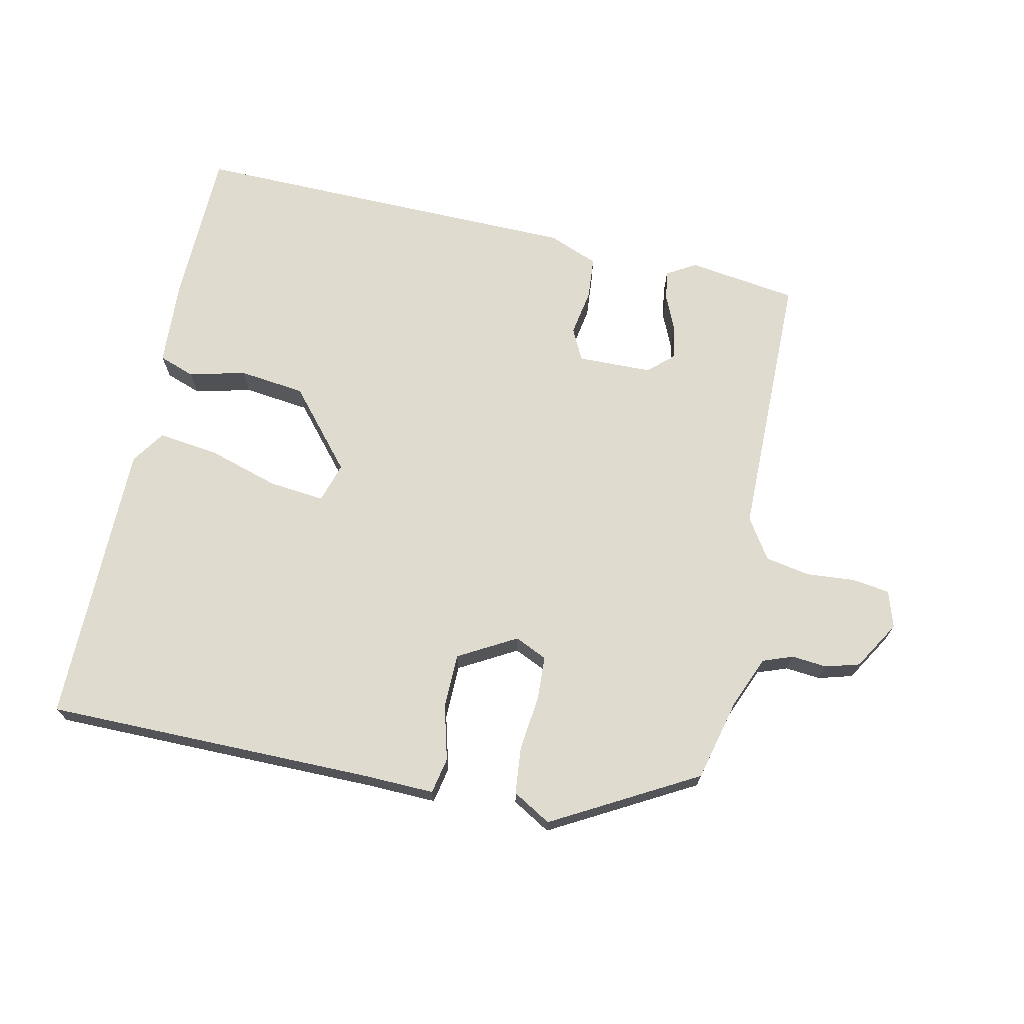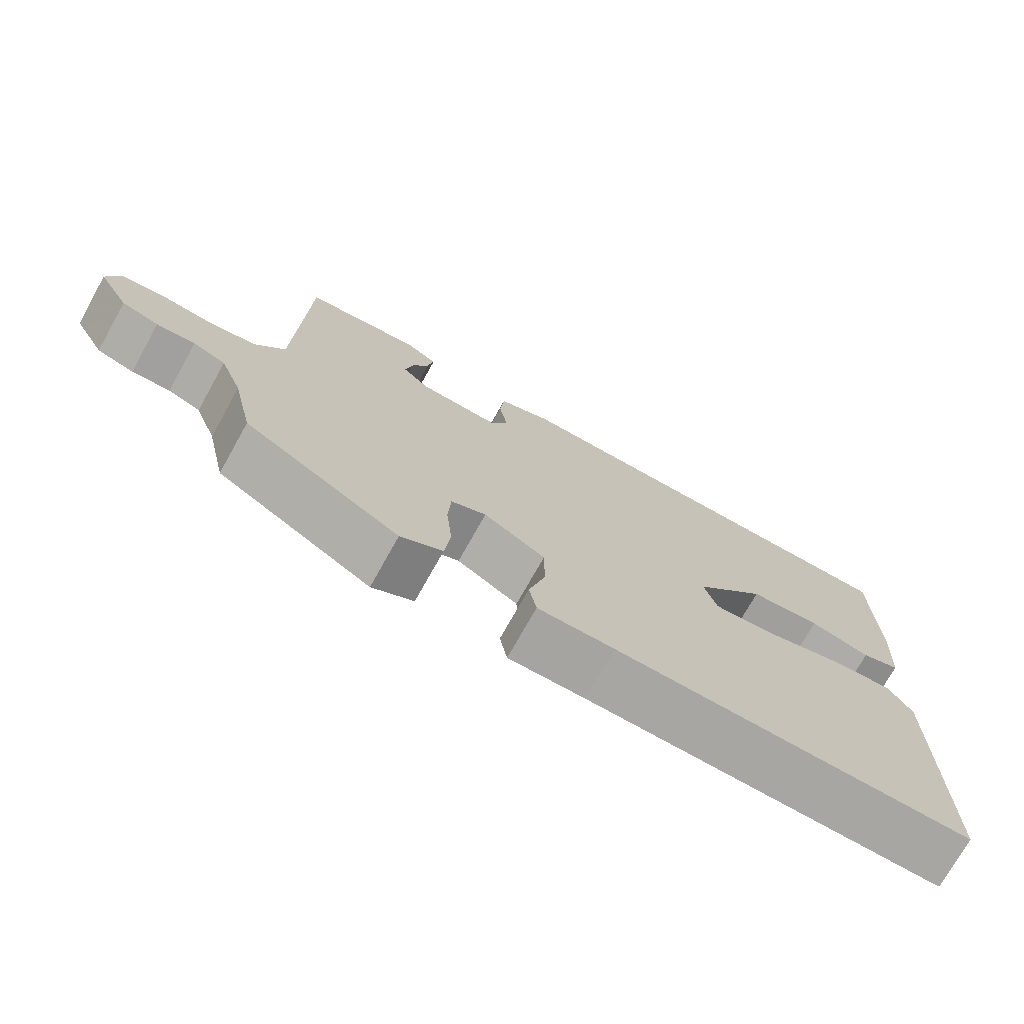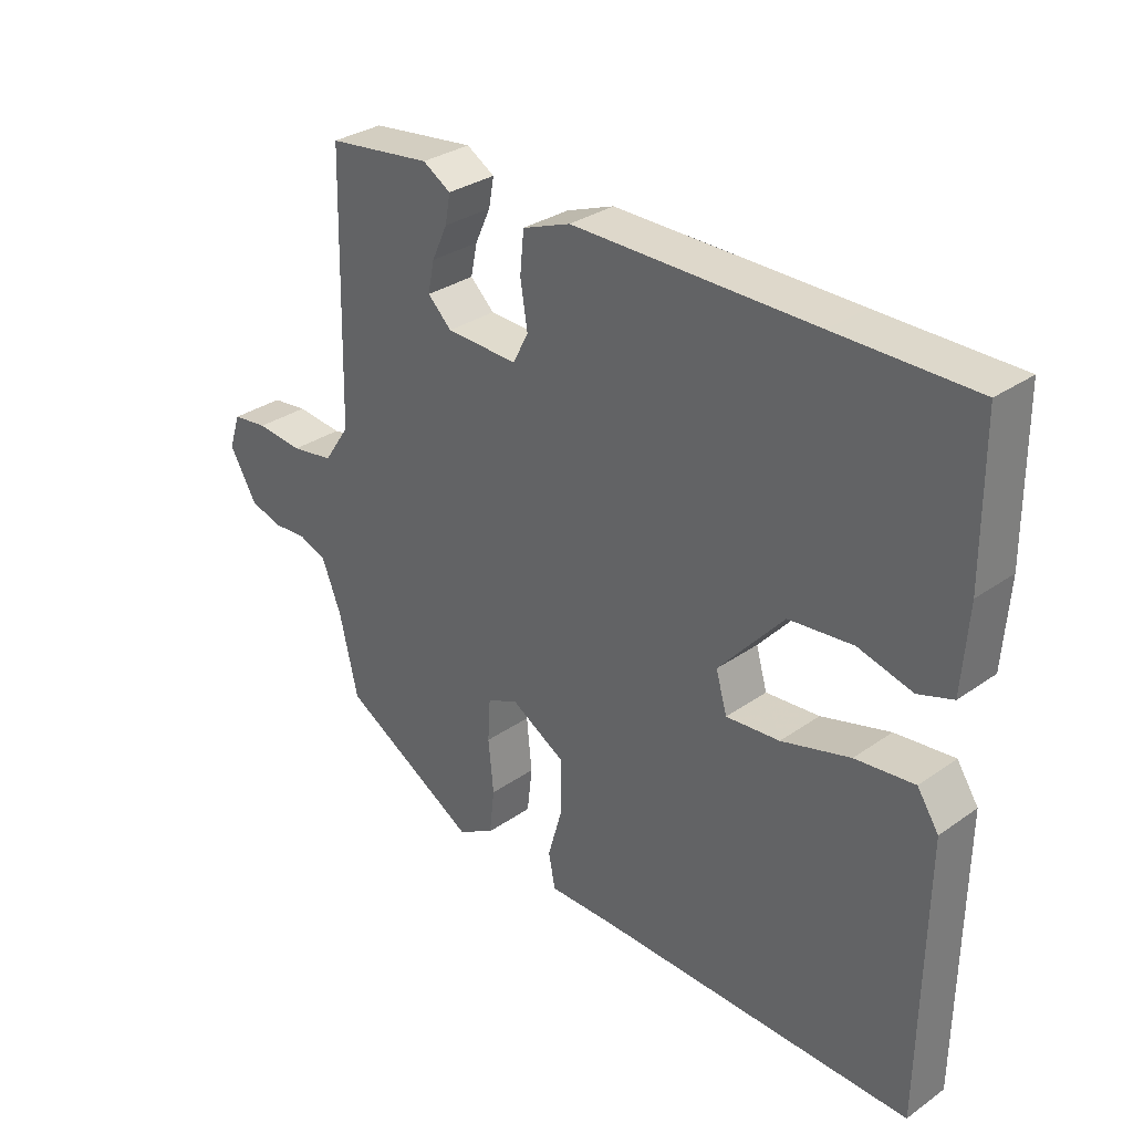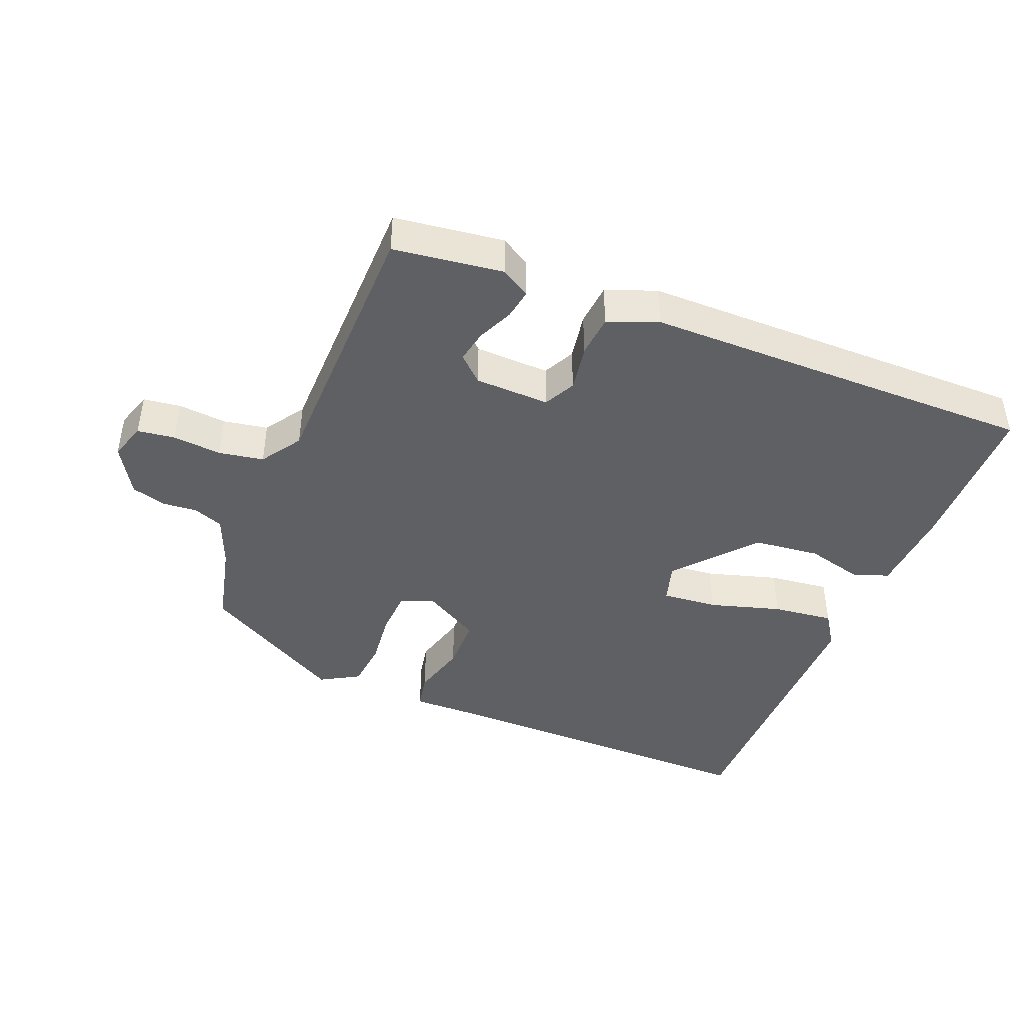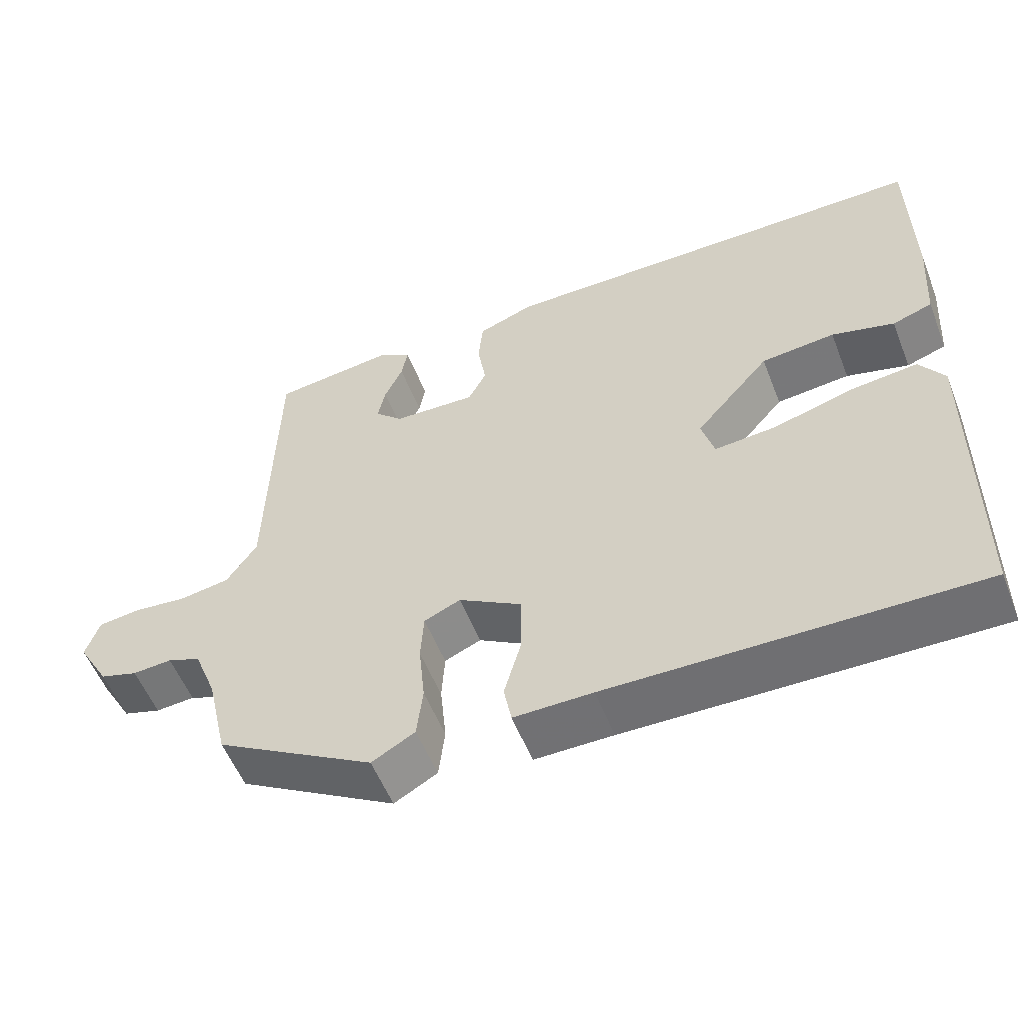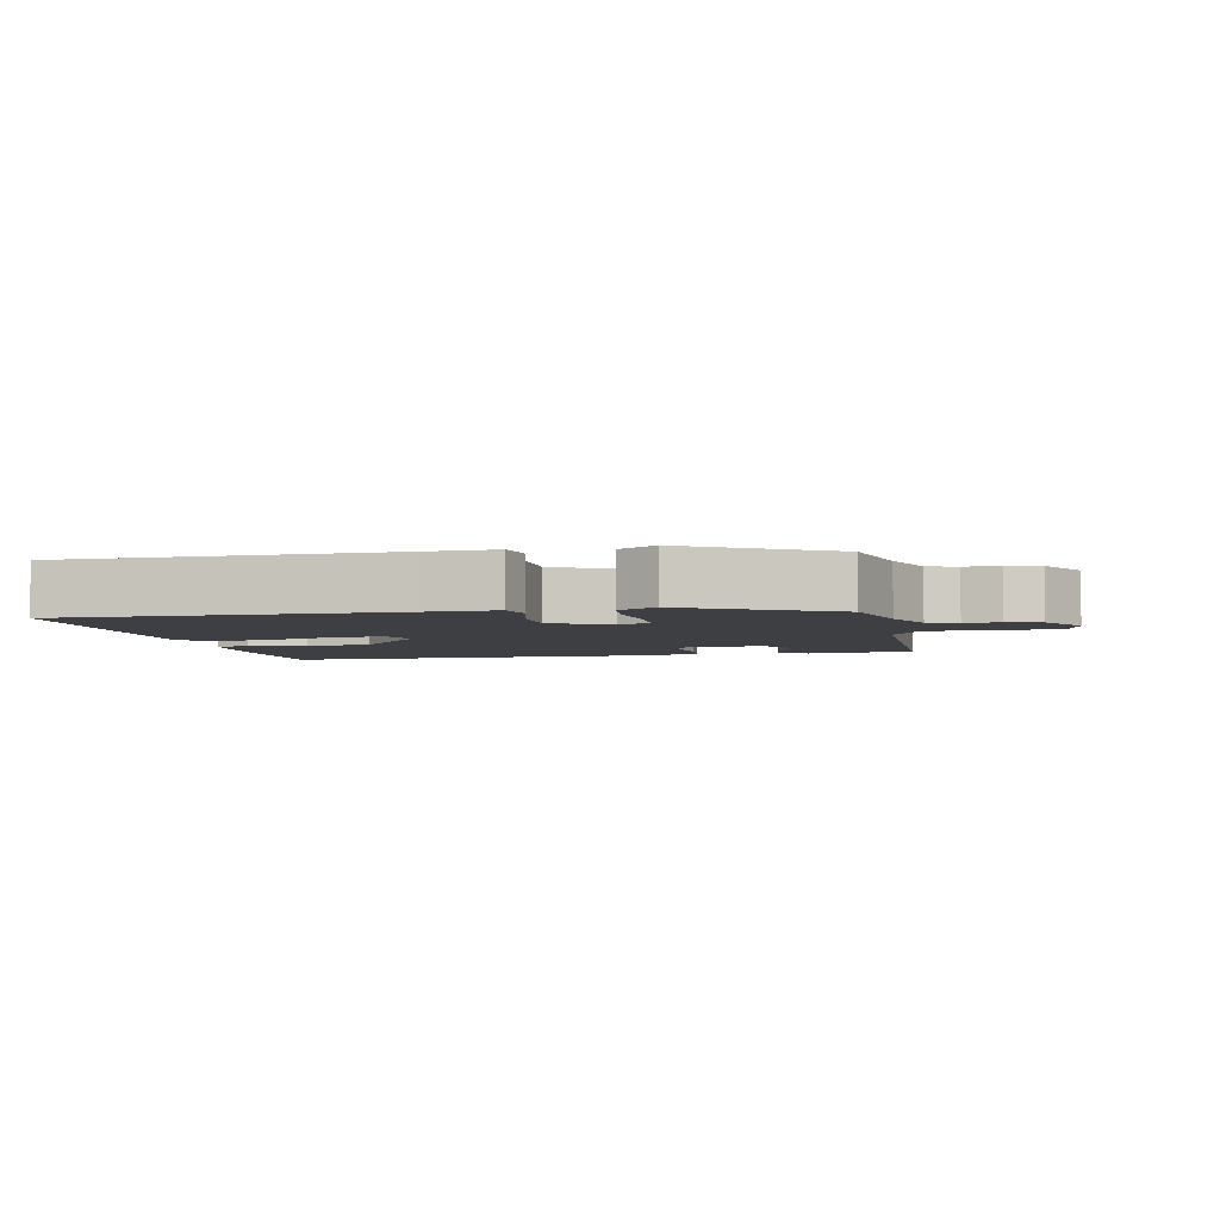
<metadata>
{"format":"obj","ext":"obj","renderer":"f3d","projection":"perspective","resolution":1024,"background":"white","views":[{"elev":70.3,"azim":-166.9,"up":"+Y"},{"elev":-73.7,"azim":-29.2,"up":"+Z"},{"elev":31.5,"azim":45.3,"up":"+Z"},{"elev":-43.6,"azim":-21.5,"up":"+Y"},{"elev":-55.1,"azim":21.3,"up":"+Z"},{"elev":-4.3,"azim":-167.0,"up":"+Y"}]}
</metadata>
<code>
v -0.455 0.07 0.485
v -0.294 0.07 0.505
v -0.251 0.07 0.479
v -0.259 0.07 0.435
v -0.283 0.07 0.383
v -0.293 0.07 0.335
v -0.256 0.07 0.3
v -0.146 0.07 0.296
v -0.122 0.07 0.342
v -0.133 0.07 0.411
v -0.127 0.07 0.473
v -0.053 0.07 0.501
v 0.317 0.07 0.5
v 0.528 0.07 0.5
v 0.53 0.07 0.271
v 0.521 0.07 0.142
v 0.468 0.07 0.124
v 0.385 0.07 0.146
v 0.287 0.07 0.136
v 0.188 0.07 0.023
v 0.205 0.07 -0.036
v 0.287 0.07 -0.029
v 0.392 0.07 0.001
v 0.482 0.07 0.011
v 0.515 0.07 -0.039
v 0.51 0.07 -0.459
v 0.024 0.07 -0.452
v -0.08 0.07 -0.453
v -0.09 0.07 -0.4
v -0.067 0.07 -0.319
v -0.067 0.07 -0.239
v -0.151 0.07 -0.19
v -0.199 0.07 -0.211
v -0.203 0.07 -0.276
v -0.195 0.07 -0.357
v -0.203 0.07 -0.426
v -0.26 0.07 -0.458
v -0.47 0.07 -0.337
v -0.498 0.07 -0.215
v -0.528 0.07 -0.139
v -0.572 0.07 -0.122
v -0.624 0.07 -0.126
v -0.674 0.07 -0.111
v -0.716 0.07 -0.039
v -0.698 0.07 0.015
v -0.643 0.07 0.022
v -0.571 0.07 0.015
v -0.505 0.07 0.026
v -0.465 0.07 0.085
v -0.455 0 0.485
v -0.294 0 0.505
v -0.251 0 0.479
v -0.259 0 0.435
v -0.283 0 0.383
v -0.293 0 0.335
v -0.256 0 0.3
v -0.146 0 0.296
v -0.122 0 0.342
v -0.133 0 0.411
v -0.127 0 0.473
v -0.053 0 0.501
v 0.317 0 0.5
v 0.528 0 0.5
v 0.53 0 0.271
v 0.521 0 0.142
v 0.468 0 0.124
v 0.385 0 0.146
v 0.287 0 0.136
v 0.188 0 0.023
v 0.205 0 -0.036
v 0.287 0 -0.029
v 0.392 0 0.001
v 0.482 0 0.011
v 0.515 0 -0.039
v 0.51 0 -0.459
v 0.024 0 -0.452
v -0.08 0 -0.453
v -0.09 0 -0.4
v -0.067 0 -0.319
v -0.067 0 -0.239
v -0.151 0 -0.19
v -0.199 0 -0.211
v -0.203 0 -0.276
v -0.195 0 -0.357
v -0.203 0 -0.426
v -0.26 0 -0.458
v -0.47 0 -0.337
v -0.498 0 -0.215
v -0.528 0 -0.139
v -0.572 0 -0.122
v -0.624 0 -0.126
v -0.674 0 -0.111
v -0.716 0 -0.039
v -0.698 0 0.015
v -0.643 0 0.022
v -0.571 0 0.015
v -0.505 0 0.026
v -0.465 0 0.085
f 44 45 46 47
f 44 47 48
f 41 42 43 44
f 40 41 44 48
f 39 40 48 49
f 37 38 39 49
f 34 35 36 37
f 33 34 37 49
f 27 28 29 30
f 27 30 31
f 26 27 31
f 25 26 31 32
f 22 23 24 25
f 21 22 25 32
f 15 16 17 18
f 13 14 15 18
f 13 18 19
f 12 13 19 20
f 9 10 11 12
f 2 3 4 5
f 2 5 6
f 1 2 6
f 32 33 49 1
f 9 12 20 21
f 8 9 21 32
f 7 8 32
f 1 6 7 32
f 96 95 94 93
f 97 96 93
f 93 92 91 90
f 97 93 90 89
f 98 97 89 88
f 98 88 87 86
f 86 85 84 83
f 98 86 83 82
f 79 78 77 76
f 80 79 76
f 80 76 75
f 81 80 75 74
f 74 73 72 71
f 81 74 71 70
f 67 66 65 64
f 67 64 63 62
f 68 67 62
f 69 68 62 61
f 61 60 59 58
f 54 53 52 51
f 55 54 51
f 55 51 50
f 50 98 82 81
f 70 69 61 58
f 81 70 58 57
f 81 57 56
f 81 56 55 50
f 1 50 51 2
f 2 51 52 3
f 3 52 53 4
f 4 53 54 5
f 5 54 55 6
f 6 55 56 7
f 7 56 57 8
f 8 57 58 9
f 9 58 59 10
f 10 59 60 11
f 11 60 61 12
f 12 61 62 13
f 13 62 63 14
f 14 63 64 15
f 15 64 65 16
f 16 65 66 17
f 17 66 67 18
f 18 67 68 19
f 19 68 69 20
f 20 69 70 21
f 21 70 71 22
f 22 71 72 23
f 23 72 73 24
f 24 73 74 25
f 25 74 75 26
f 26 75 76 27
f 27 76 77 28
f 28 77 78 29
f 29 78 79 30
f 30 79 80 31
f 31 80 81 32
f 32 81 82 33
f 33 82 83 34
f 34 83 84 35
f 35 84 85 36
f 36 85 86 37
f 37 86 87 38
f 38 87 88 39
f 39 88 89 40
f 40 89 90 41
f 41 90 91 42
f 42 91 92 43
f 43 92 93 44
f 44 93 94 45
f 45 94 95 46
f 46 95 96 47
f 47 96 97 48
f 48 97 98 49
f 49 98 50 1

</code>
